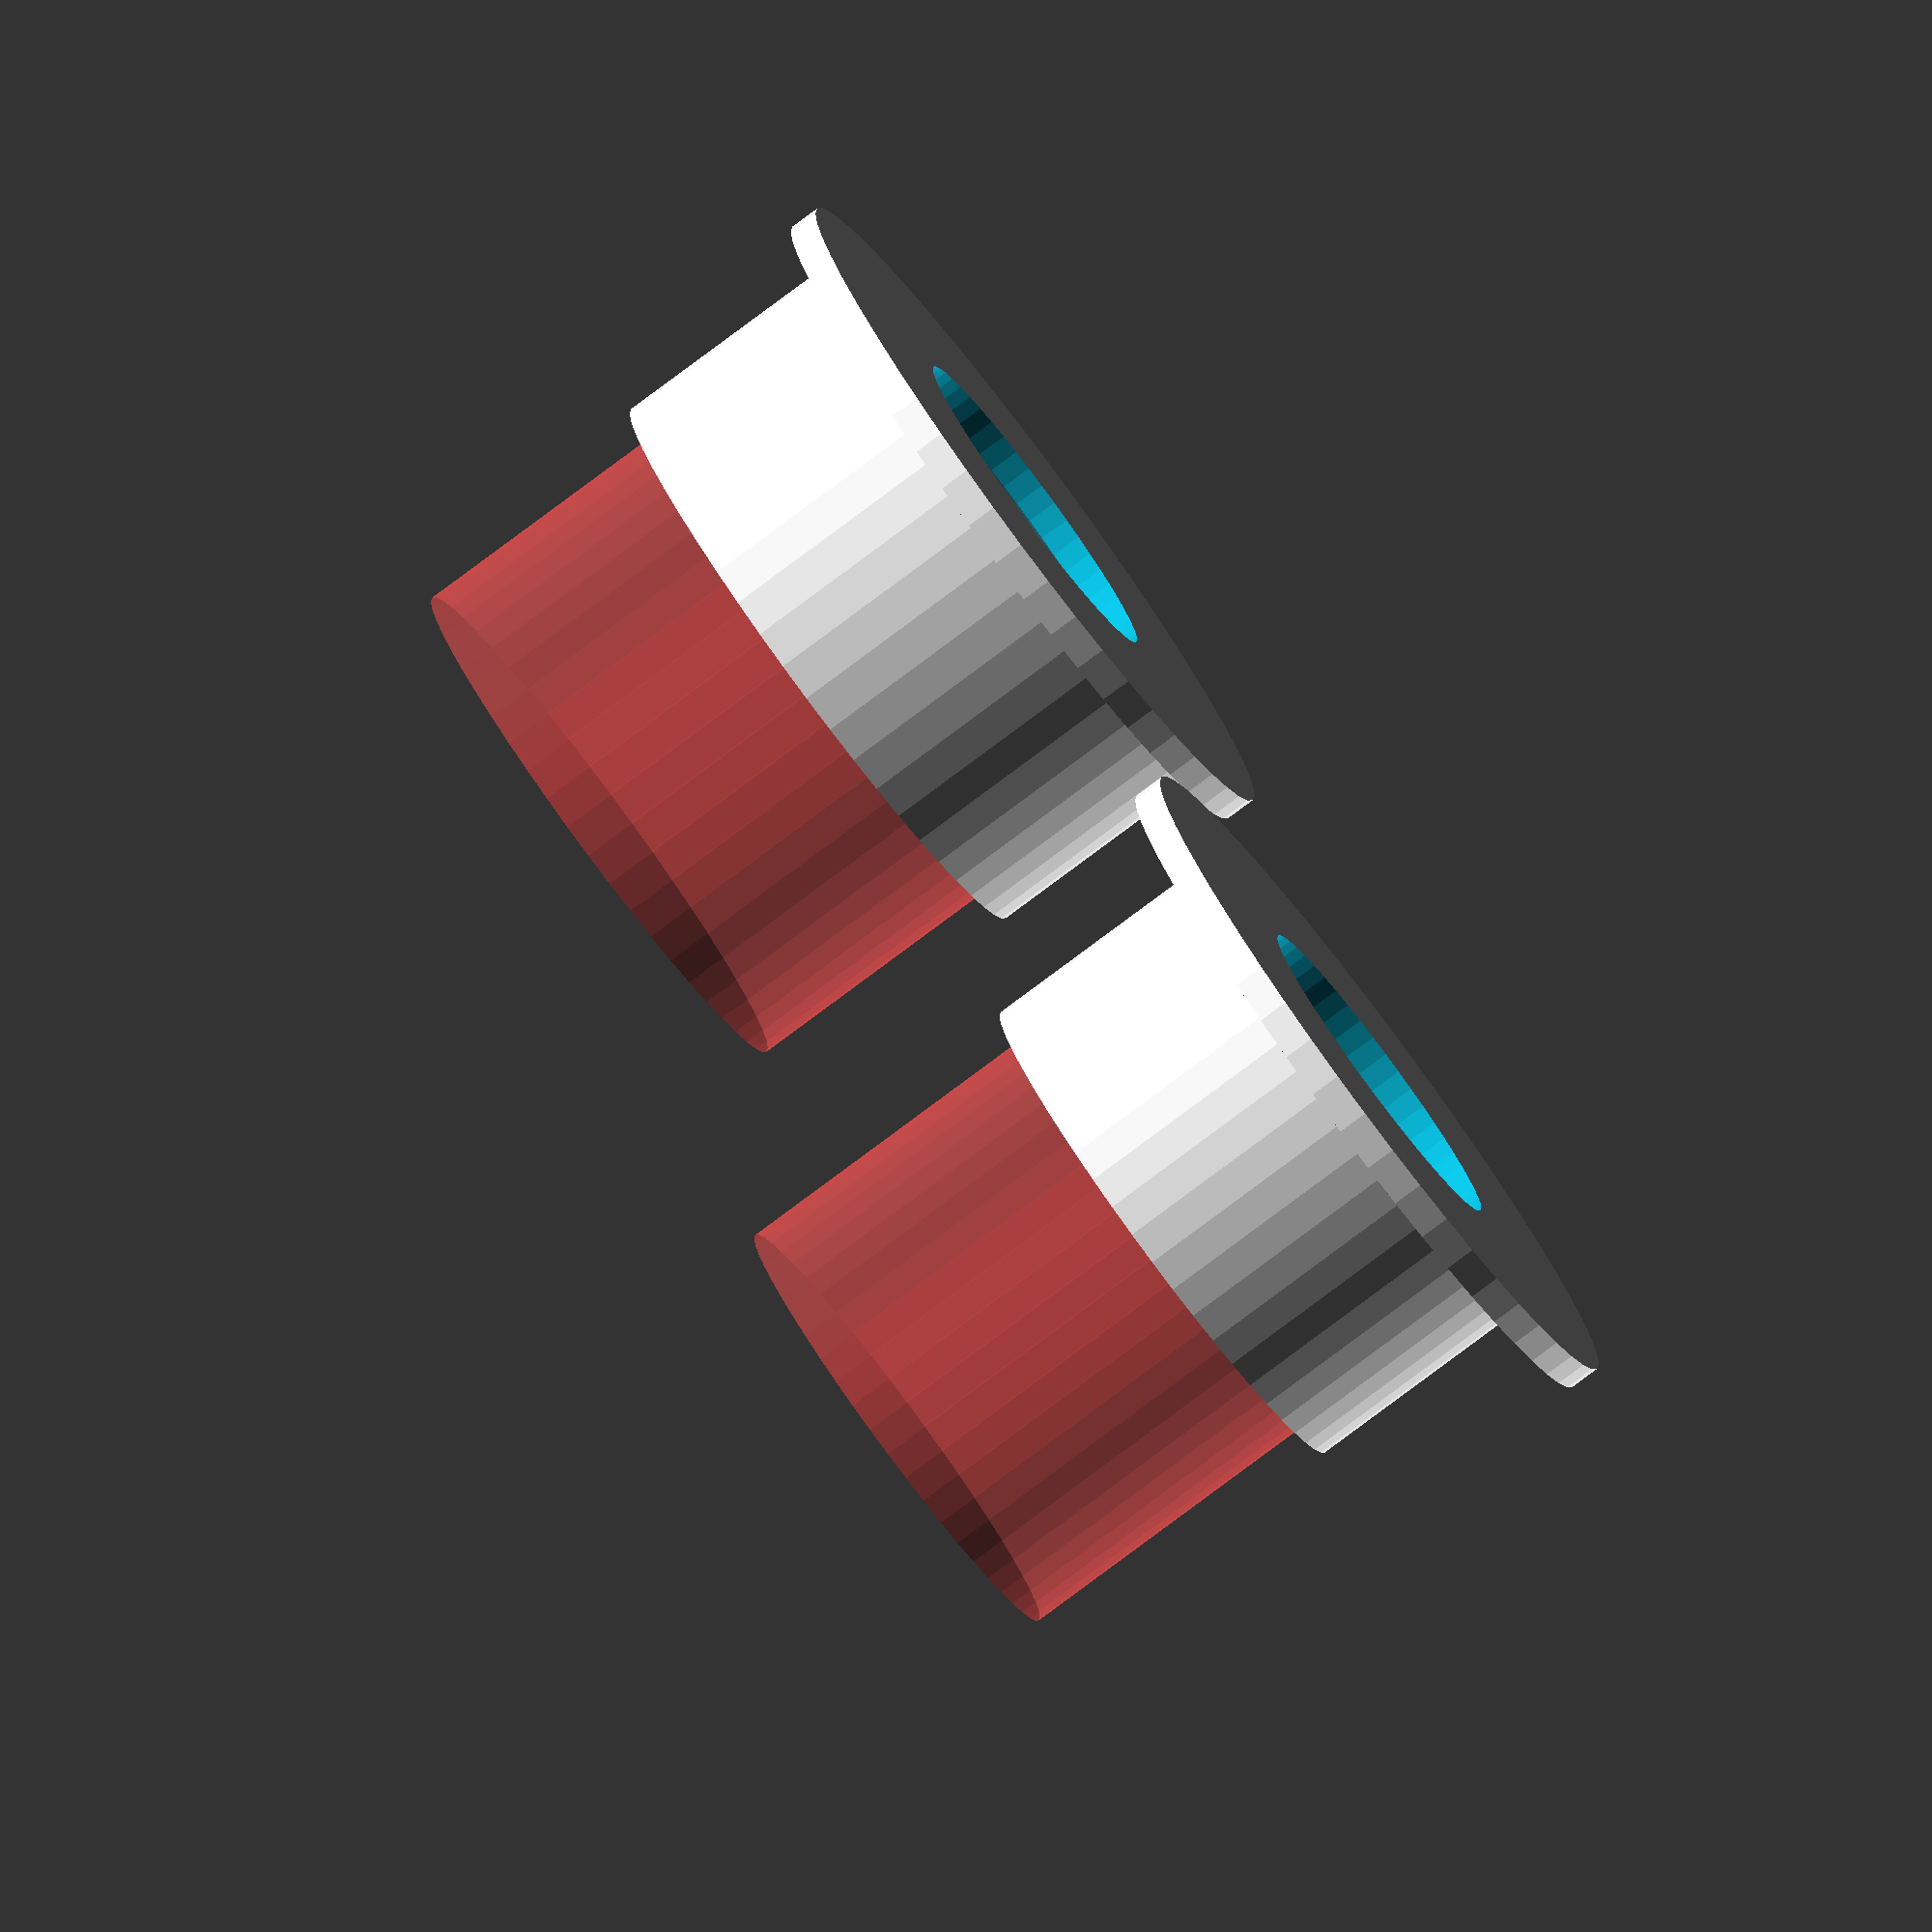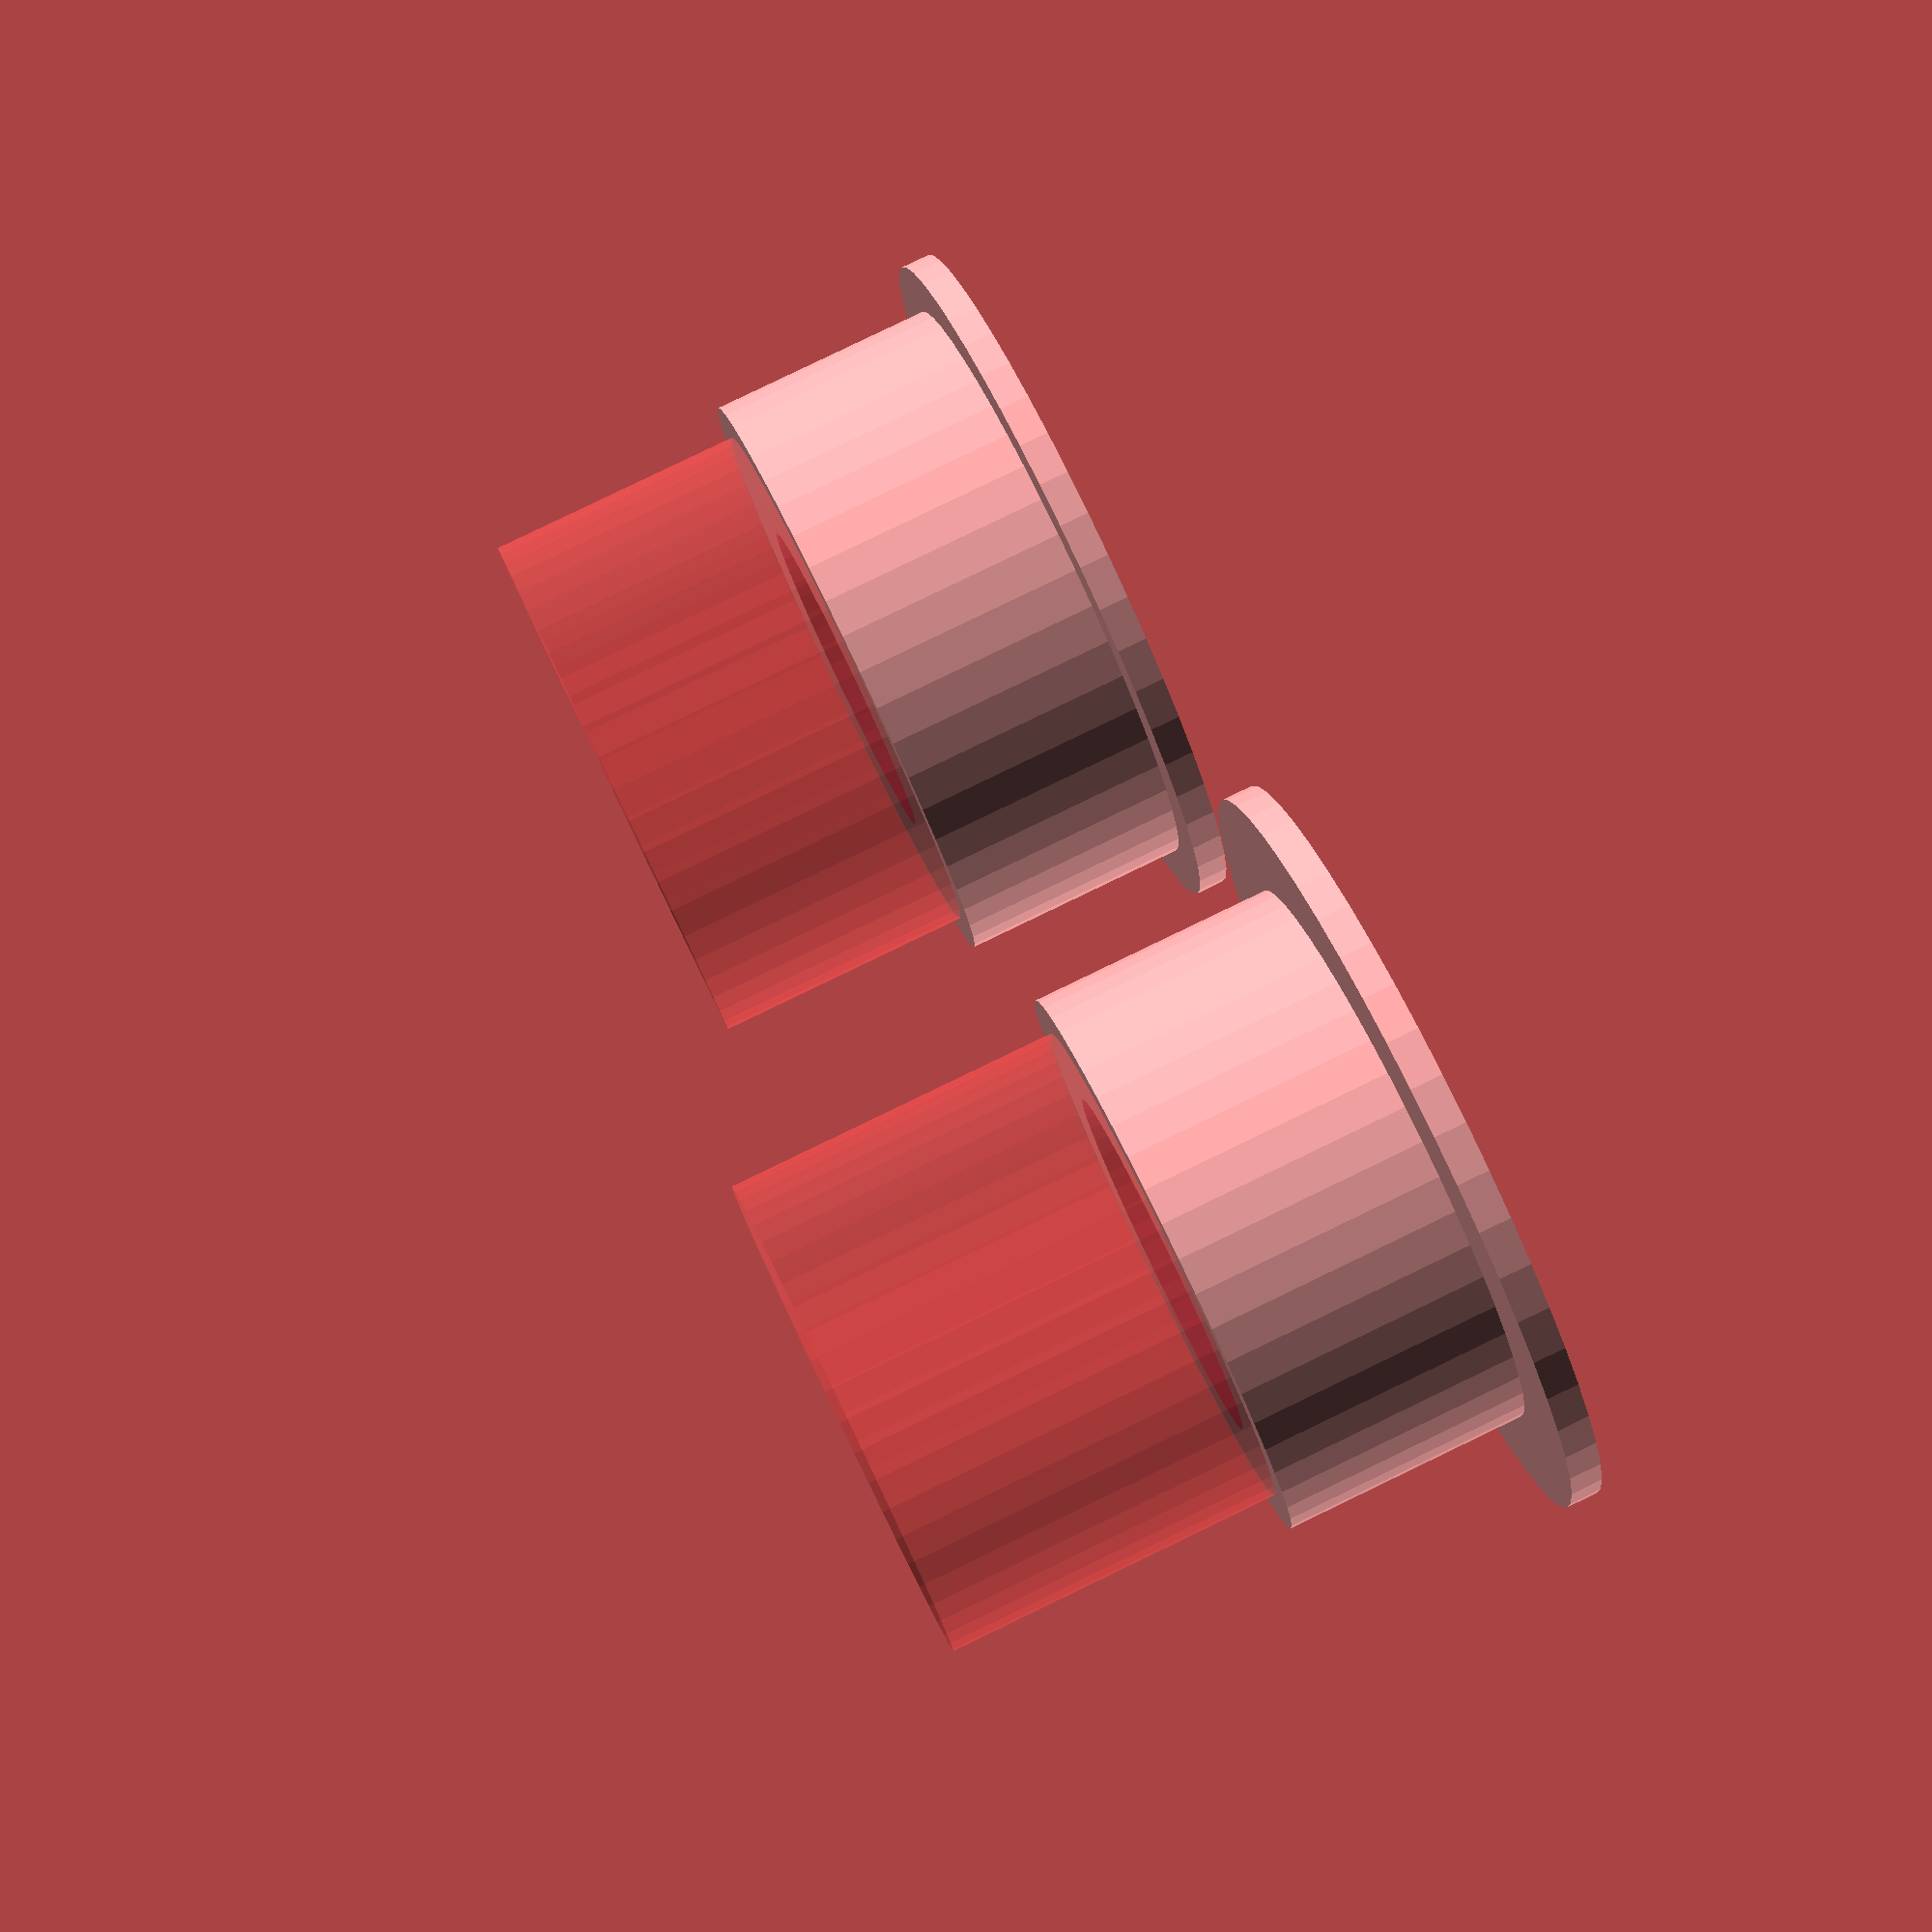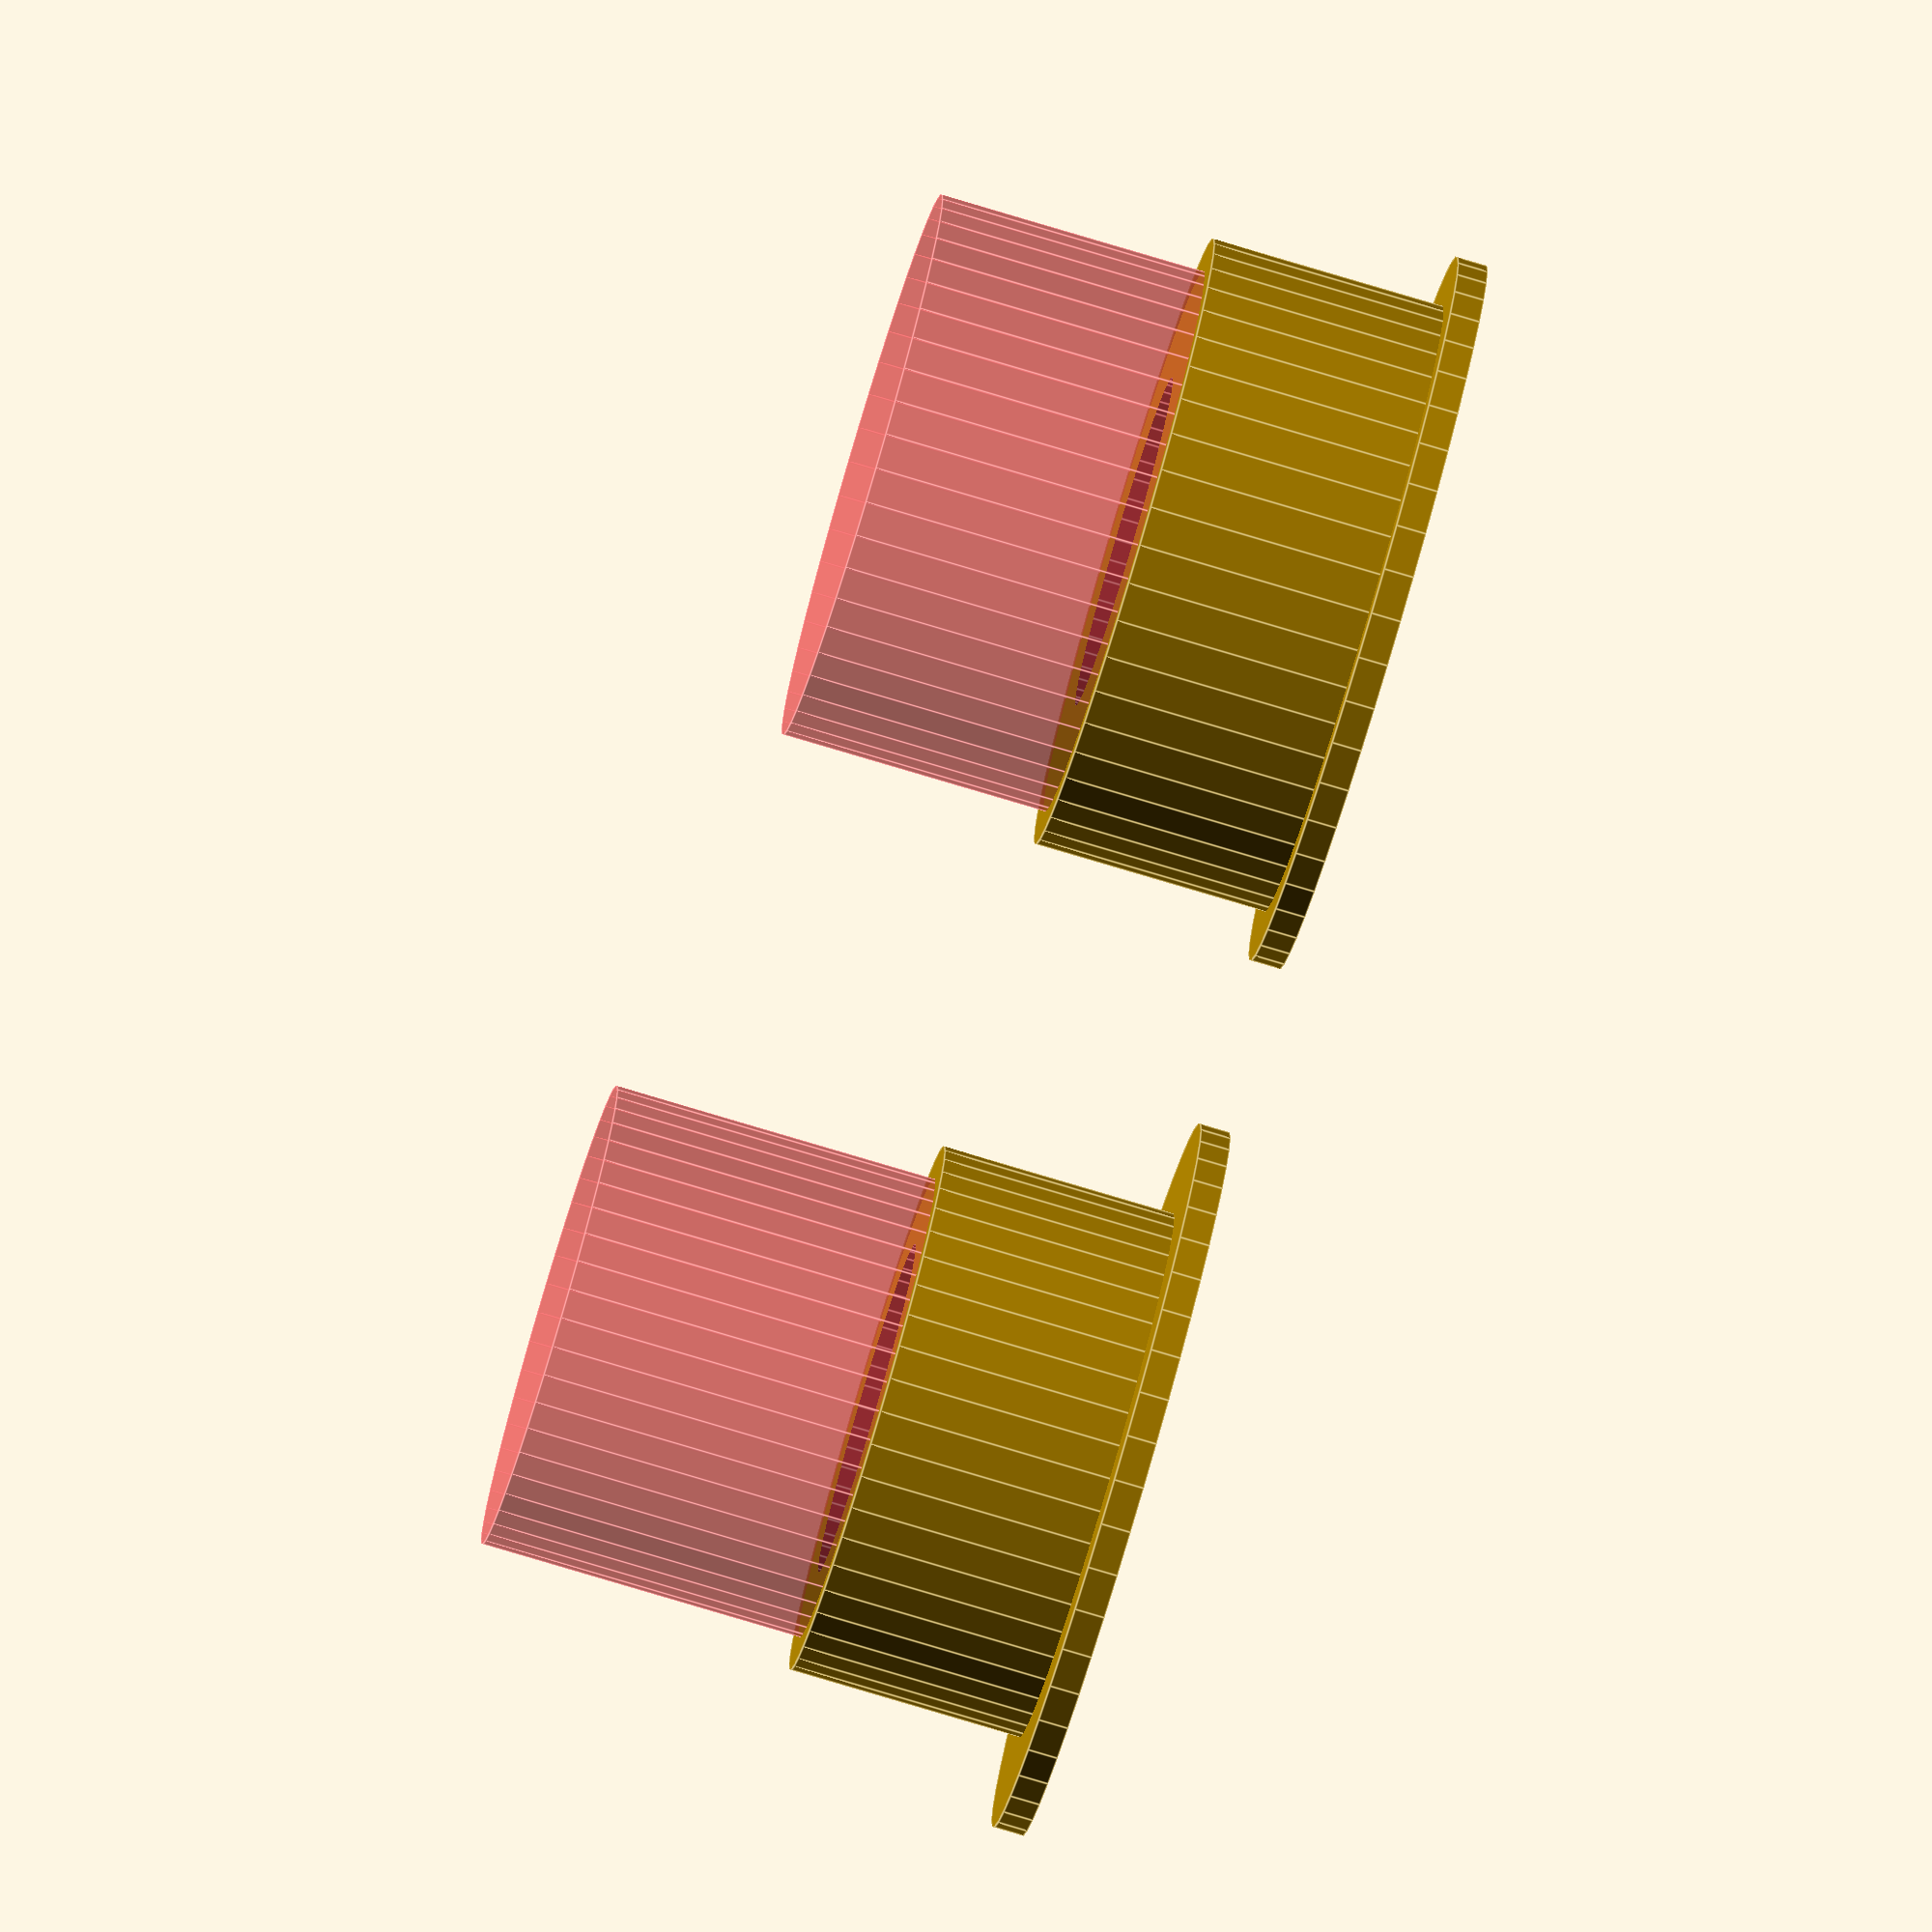
<openscad>
//
// Parametric sleeve-style belt guide for 624, 623 bearings and their ilk.
// mrice

layer_height = 0.3;
hotend_width = 0.5;

wall= hotend_width*3;
clearence= hotend_width/2; 

// for 624 bearings:
bearing_d        = 13;
bearing_h        = 5;
bearing_inside_d = 4;
belt_w           = 7;

// for 623 bearings:
//bearing_d = 10;
//bearing_h = 4;
//bearing_inside_d = 3; // hole diameter of the bearing

//guide_outer_d = bearing_d + 12;
flange_h = 3*layer_height;
//flange_d = 21;

hole_for_inner = bearing_d/2+(2*clearence);
r_for_inner = hole_for_inner + (2*hotend_width);
hole_for_outer = r_for_inner+clearence;
r_for_outer = hole_for_outer + (hotend_width*2);

flange_d = 2*r_for_outer + (6*hotend_width);

module belt_guide_base(a) {
 if(a) {
    cylinder(r=r_for_outer, h=belt_w+flange_h, $fn=50);
 }
 else {
    cylinder(r=r_for_inner, h=belt_w+flange_h, $fn=50);
 }
 // outer flange
 cylinder(r=flange_d/2, h=flange_h, $fn=50);
}

module belt_guide_holes(a){
 // hole for the bearing:
 if(a) {
     #translate([0,0,flange_h+(1-a)*(belt_w-bearing_h-layer_height)]) cylinder(r=hole_for_outer, h=bearing_h+10, $fn=50);
 }
 else {
     #translate([0,0,flange_h+(1-a)*(belt_w-bearing_h-layer_height)]) cylinder(r=hole_for_inner, h=bearing_h+10, $fn=50);
 }
 // hole for the rod through:
 translate([0,0,-1]) cylinder(r=bearing_d/2-wall, h=10, $fn=50);
}

// Final part
module belt_guide(){
 difference(){
  belt_guide_base(0);
  belt_guide_holes(0);
 }
}

module belt_guide_sleeve() {
 difference(){
  belt_guide_base(1);
  belt_guide_holes(1);
 }
}

belt_guide();

translate([flange_d+5,0,0]) belt_guide_sleeve();

</openscad>
<views>
elev=80.7 azim=309.5 roll=126.7 proj=o view=wireframe
elev=276.1 azim=142.4 roll=64.3 proj=p view=wireframe
elev=79.7 azim=353.6 roll=73.4 proj=o view=edges
</views>
